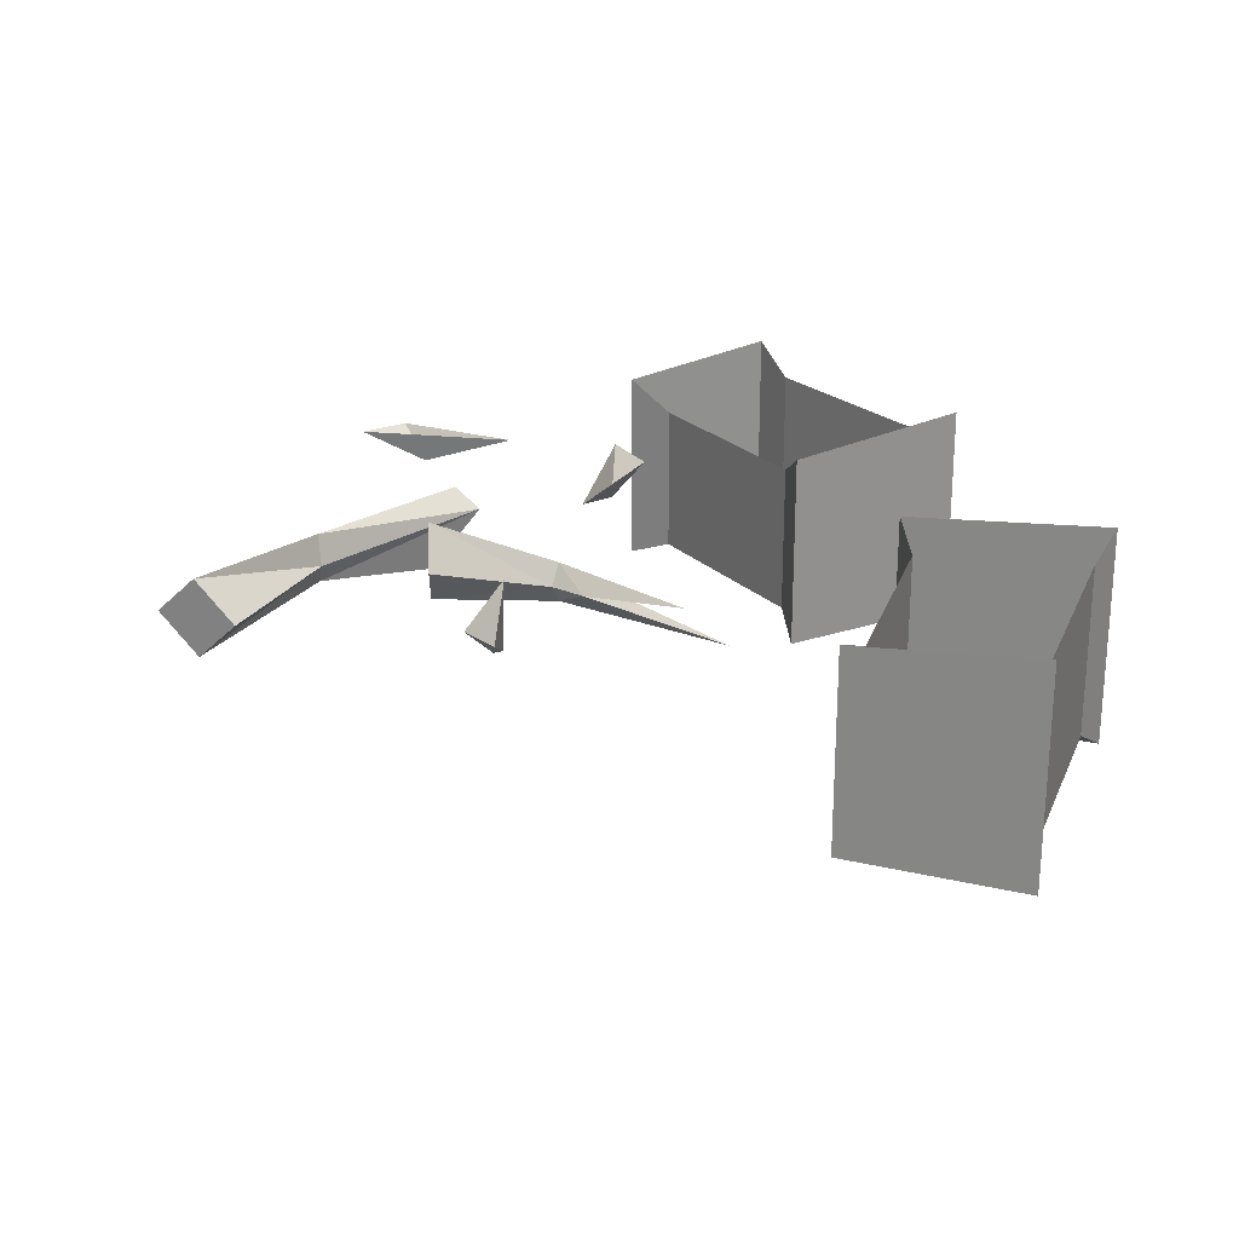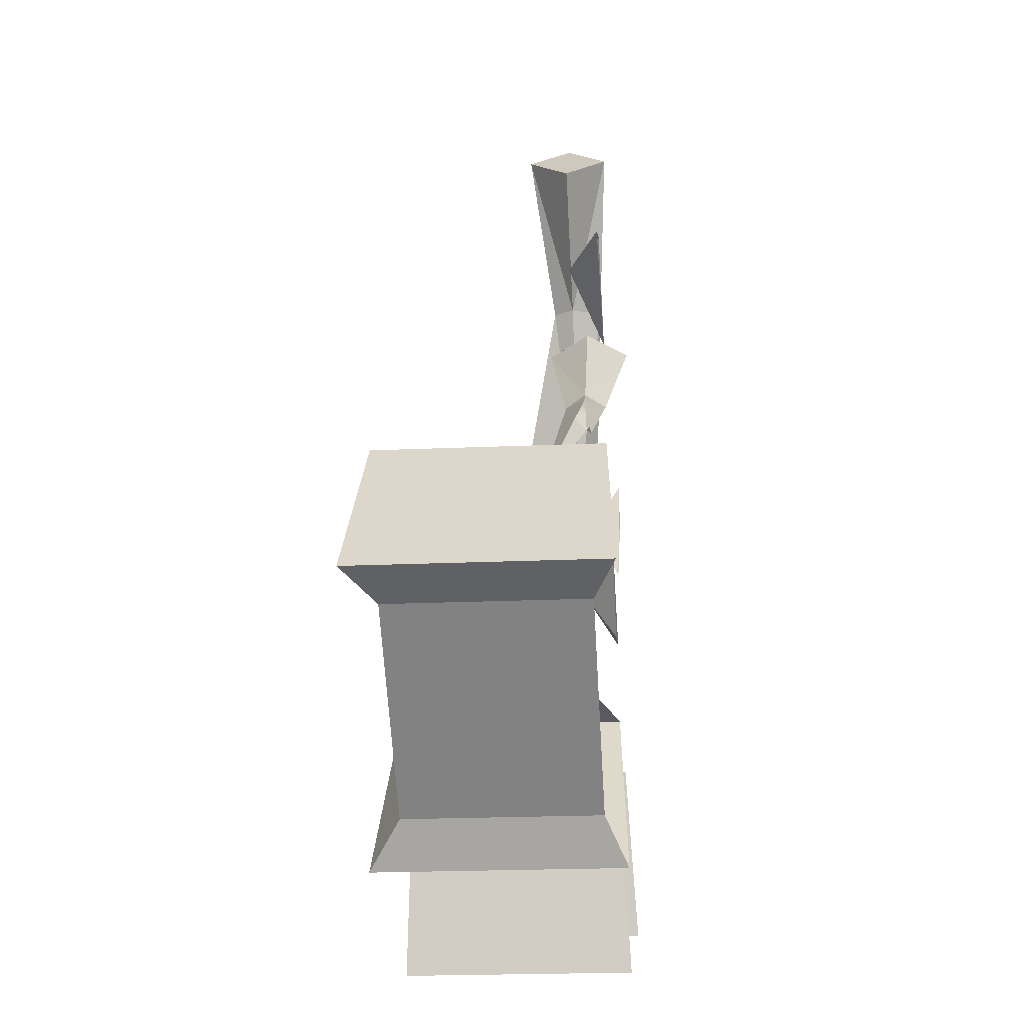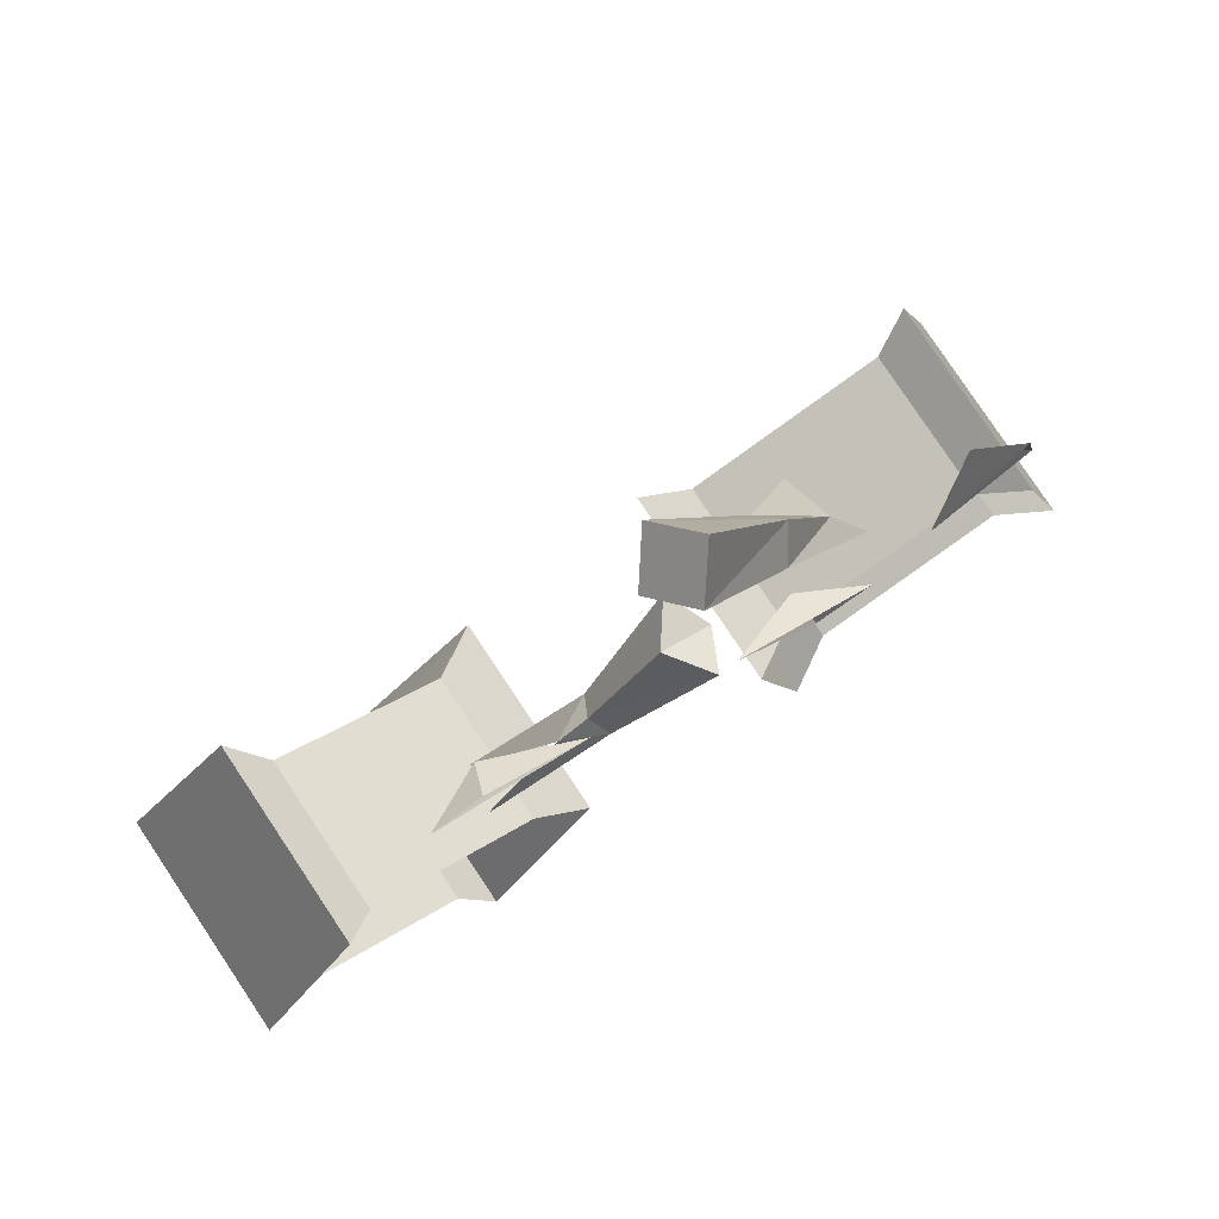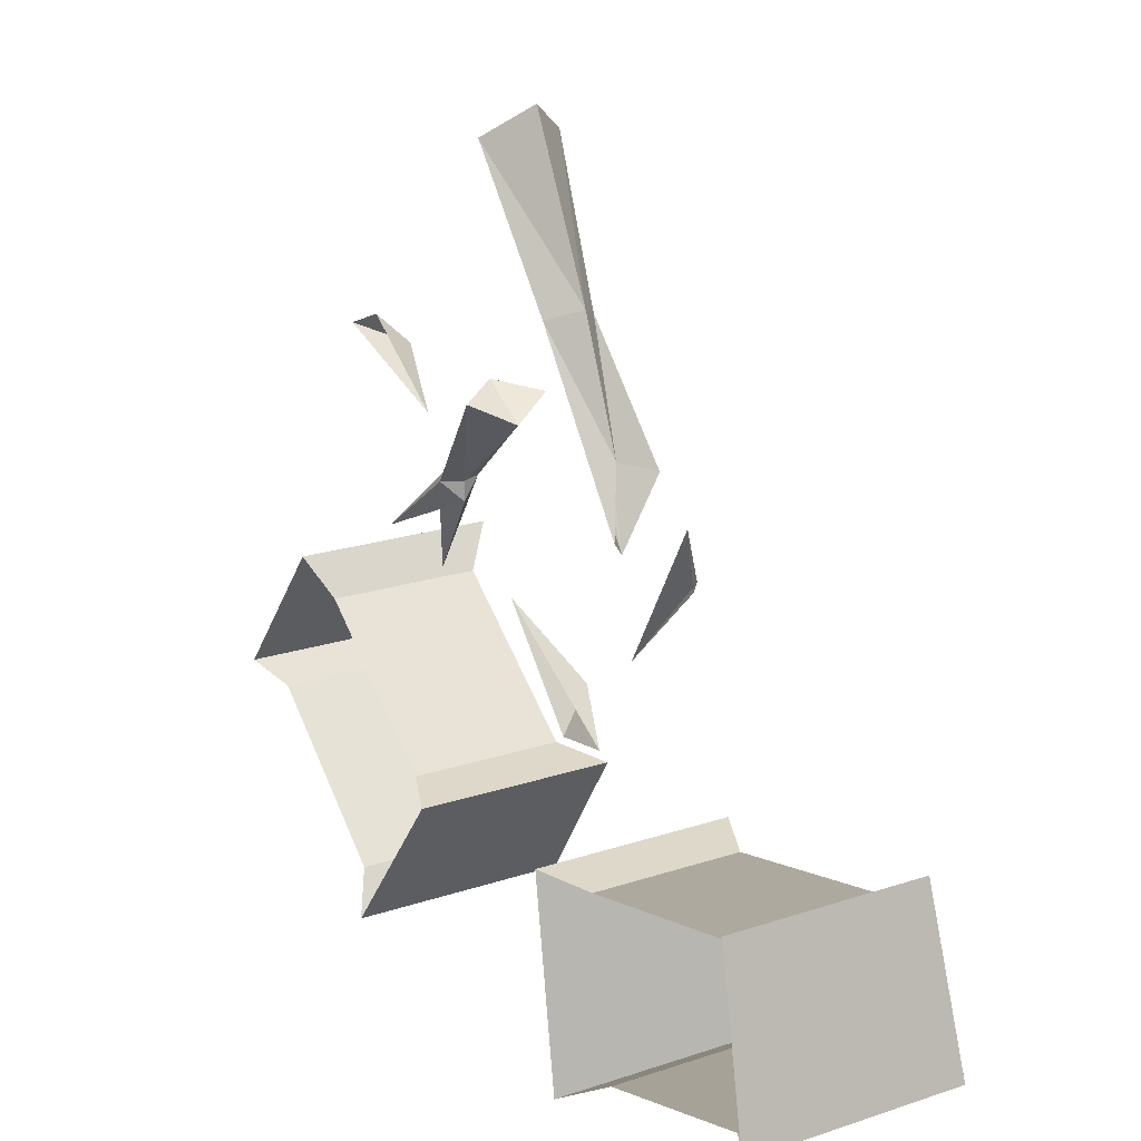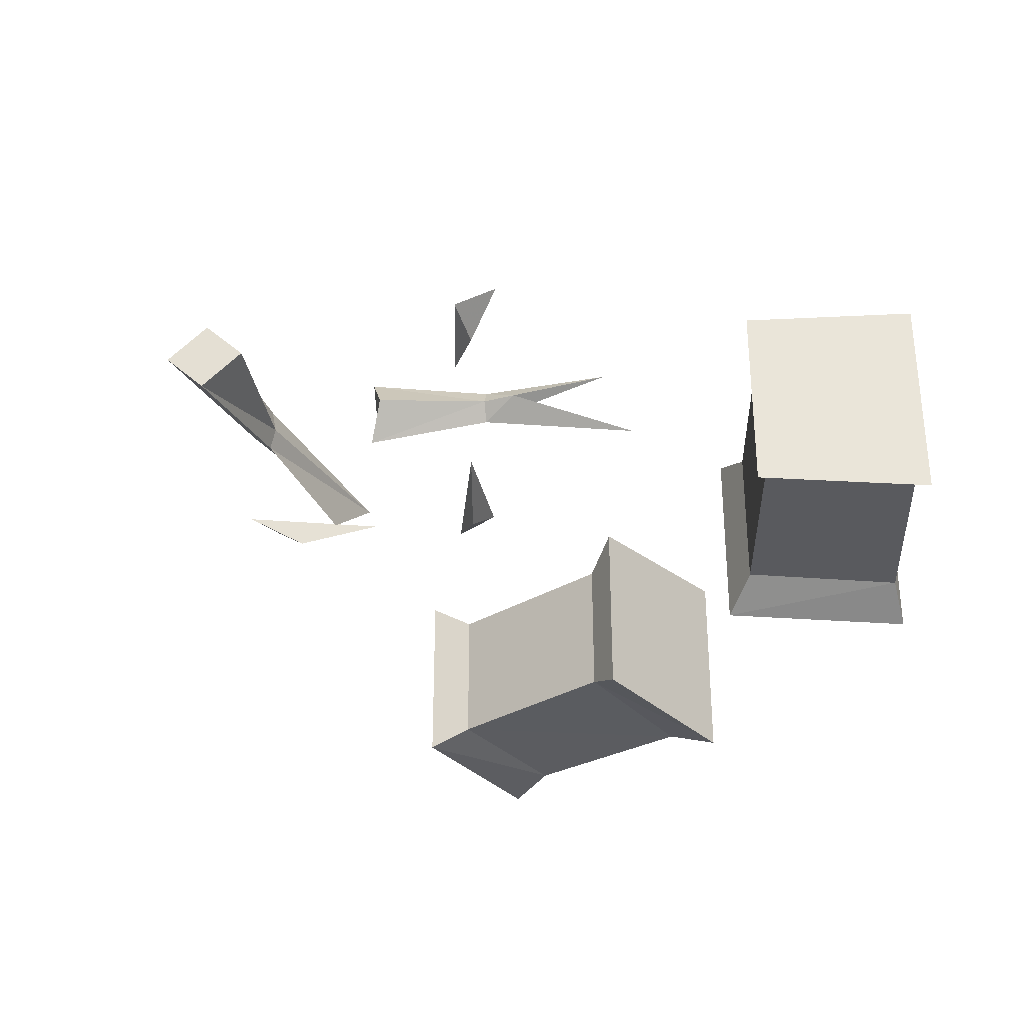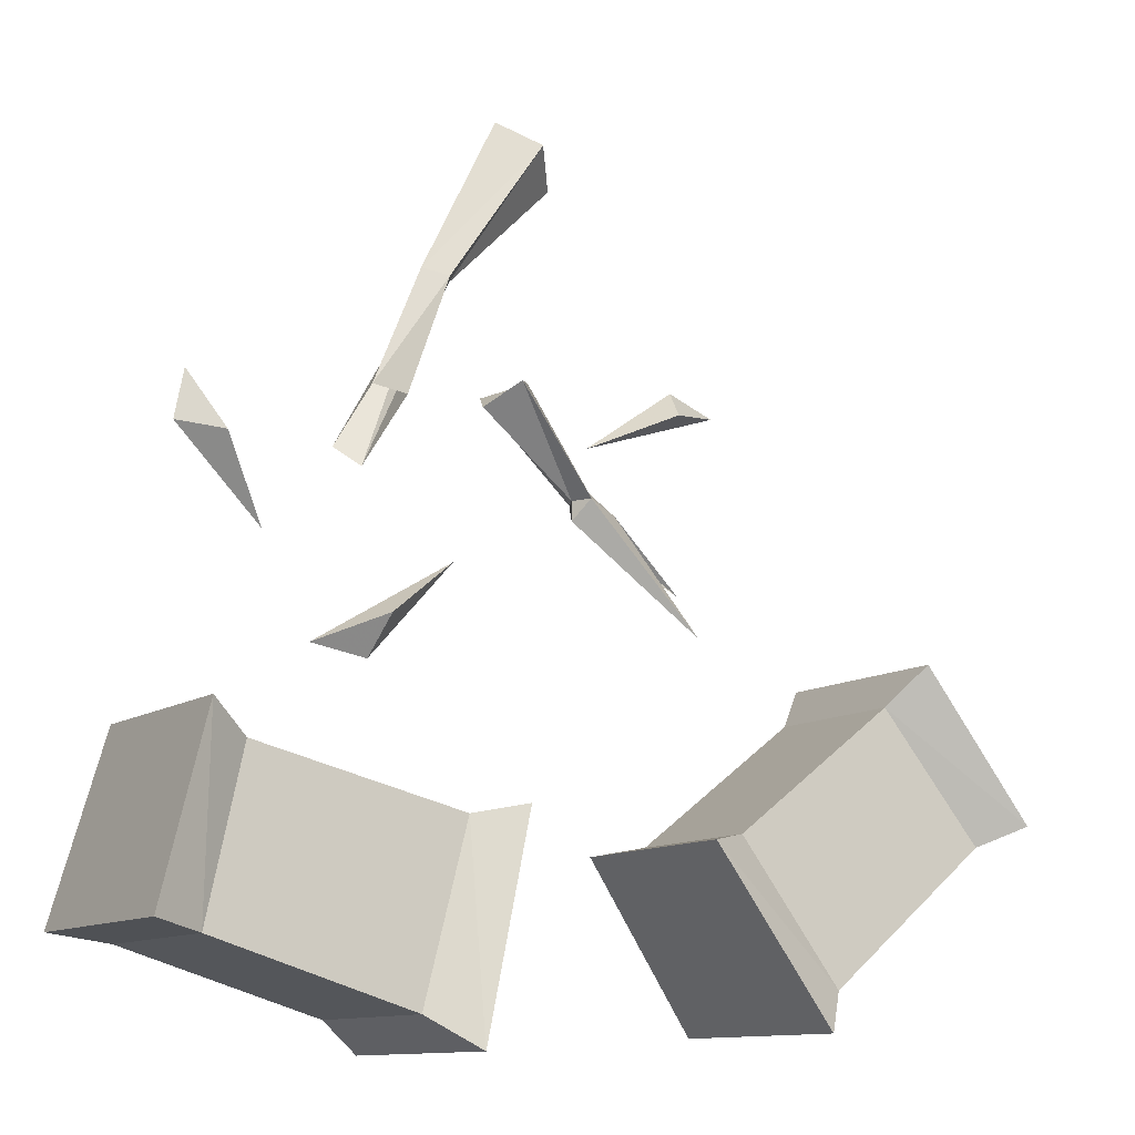
<metadata>
{"format":"obj","ext":"obj","renderer":"f3d","projection":"perspective","resolution":1024,"background":"white","views":[{"elev":24.3,"azim":69.7,"up":"+Y"},{"elev":-21.7,"azim":94.4,"up":"+Z"},{"elev":79.9,"azim":146.3,"up":"+Z"},{"elev":20.6,"azim":-120.9,"up":"+Z"},{"elev":-31.6,"azim":53.7,"up":"+Y"},{"elev":-11.3,"azim":-32.2,"up":"+Z"}]}
</metadata>
<code>
o item/torags_hammers/0
v -40 -15 -19
v -40 1 -19
v -44 4 -16
v -44 -17 -16
v -44 -16 -35
v -24 -16 -41
v -19 -15 -24
v -19 1 -24
v -14 -17 -23
v -14 4 -23
v -19 -18 -44
v -19 5 -44
v -24 2 -41
v -44 2 -35
v -49 -18 -34
v -49 5 -34
v 28 3 -11
v 28 -13 -11
v 31 -16 -7
v 31 5 -7
v 42 -17 -22
v 42 6 -22
v 38 -14 -24
v 38 4 -24
v 21 -14 -38
v 21 4 -38
v 18 -17 -42
v 18 6 -42
v 6 -16 -25
v 6 5 -25
v 11 -13 -24
v 11 3 -24
v -21 0 17
v -16 0 29
v -14 3 28
v -24 2 11
v -22 0 9
v -13 0 28
v -14 -2 28
v -20 -5 15
v -5 -4 42
v -8 0 45
v -5 4 42
v -2 0 39
v -18 1 -4
v -10 4 2
v -25 4 -7
v -19 4 -8
v -35 1 11
v -30 4 3
v -38 4 17
v -39 4 12
v 14 1 19
v 5 4 15
v 20 4 20
v 15 4 22
v 3 4 9
v 4 2 10
v 7 2 8
v 15 3 1
v 2 2 7
v 2 2 9
v -6 6 19
v -3 2 20
v -6 -2 19
v 3 0 9
v 14 -2 -4
v -8 2 17
f 1 2 3
f 1 3 4
f 1 4 5
f 1 5 6
f 1 6 7
f 1 7 2
f 2 7 8
f 8 7 9
f 8 9 10
f 10 9 11
f 10 11 12
f 12 11 6
f 12 6 13
f 13 6 5
f 13 5 14
f 14 5 15
f 14 15 16
f 16 15 4
f 16 4 3
f 5 4 15
f 11 9 7
f 11 7 6
f 17 18 19
f 17 19 20
f 20 19 21
f 20 21 22
f 22 21 23
f 22 23 24
f 24 23 25
f 24 25 26
f 26 25 27
f 26 27 28
f 28 27 29
f 28 29 30
f 30 29 31
f 30 31 32
f 32 31 18
f 32 18 17
f 18 23 21
f 18 21 19
f 29 27 25
f 29 25 31
f 31 25 23
f 31 23 18
f 33 34 35
f 33 35 36
f 36 35 37
f 37 35 38
f 37 38 39
f 37 39 40
f 40 39 33
f 33 39 34
f 34 39 41
f 34 41 42
f 34 42 43
f 34 43 35
f 35 43 38
f 38 43 44
f 38 44 41
f 38 41 39
f 42 41 44
f 42 44 43
f 45 46 47
f 45 47 48
f 45 48 46
f 49 50 51
f 49 51 52
f 49 52 50
f 53 54 55
f 53 55 56
f 53 56 54
f 57 58 59
f 57 59 60
f 57 60 61
f 57 61 62
f 57 62 63
f 57 63 58
f 58 63 64
f 58 64 65
f 58 65 66
f 58 66 59
f 59 66 67
f 67 66 61
f 61 66 62
f 62 66 65
f 62 65 68
f 62 68 63
f 63 68 64
f 64 68 65

</code>
